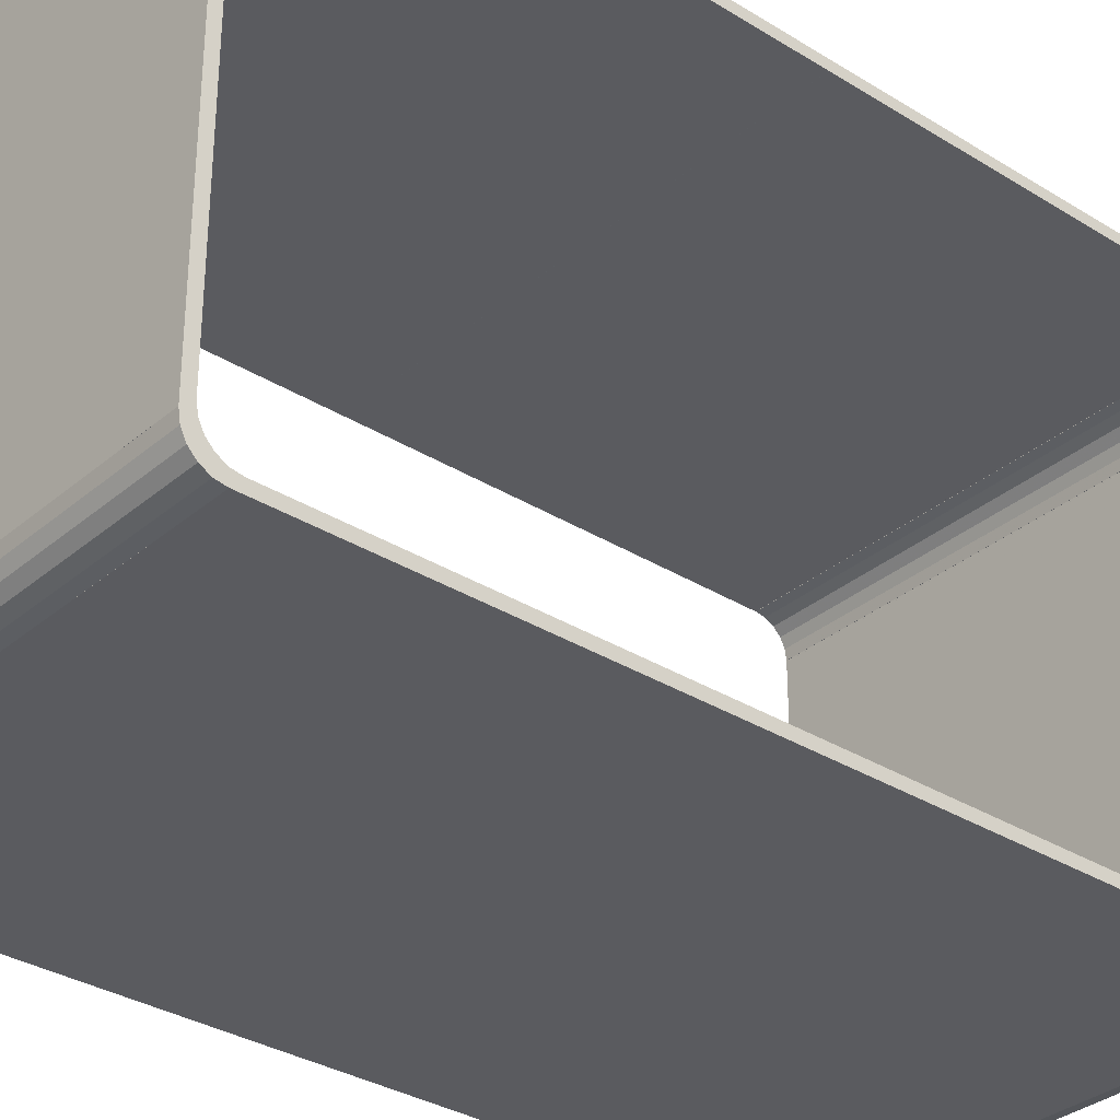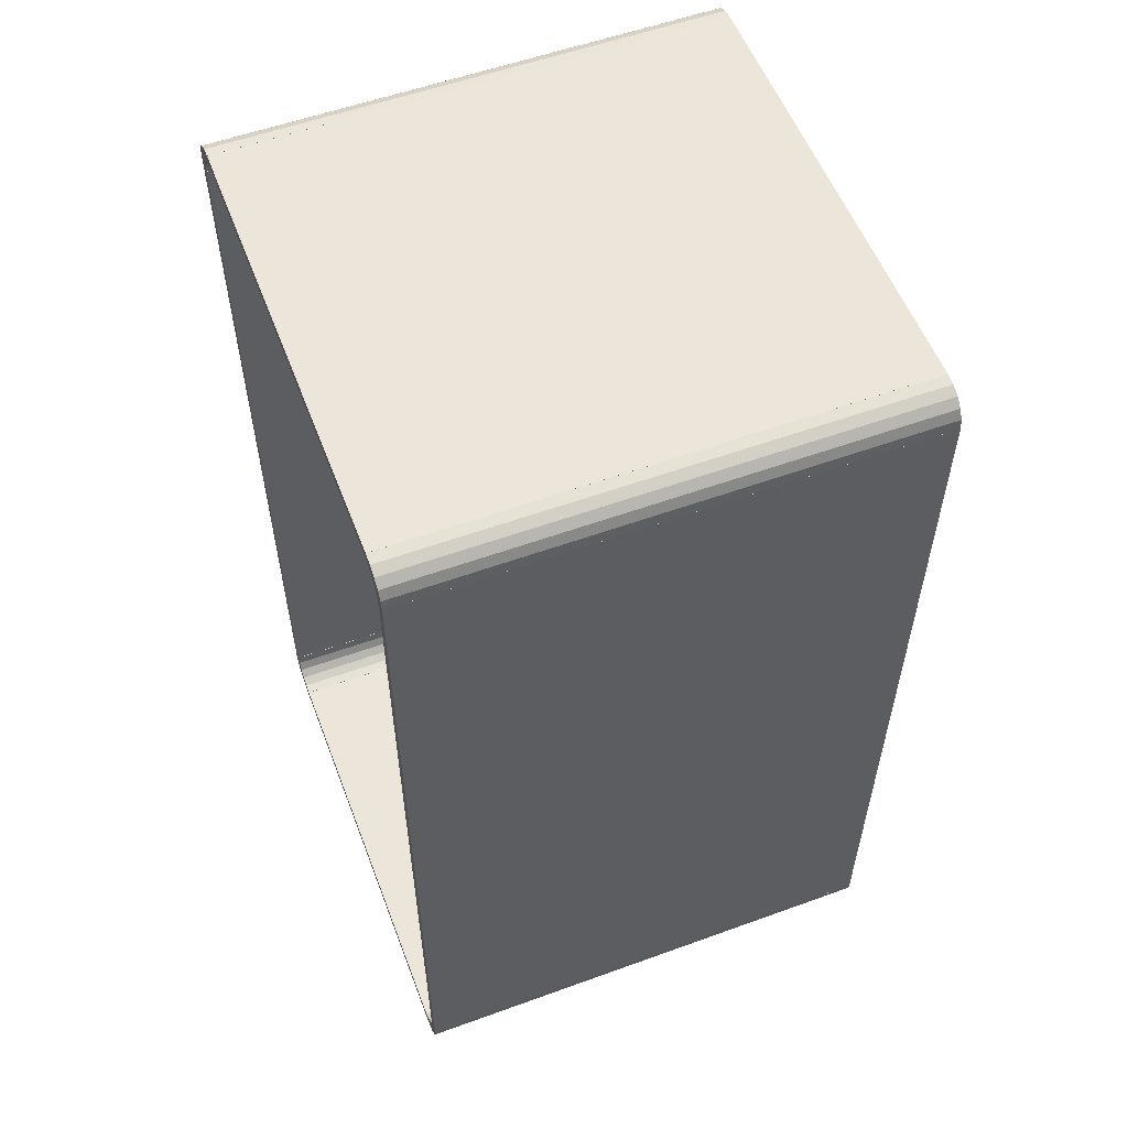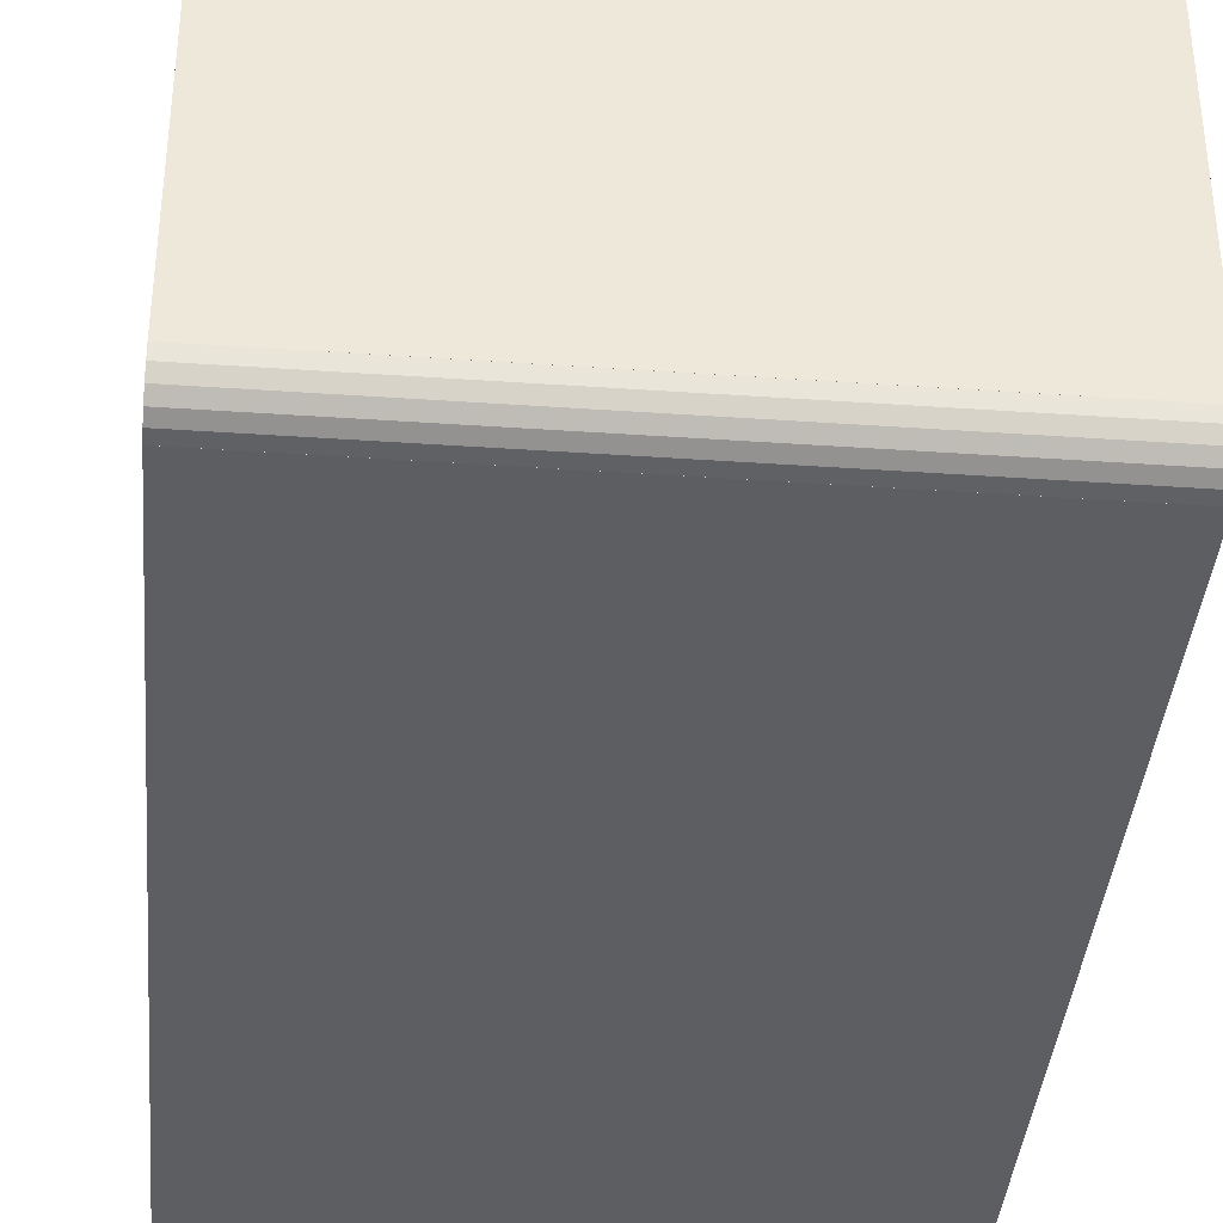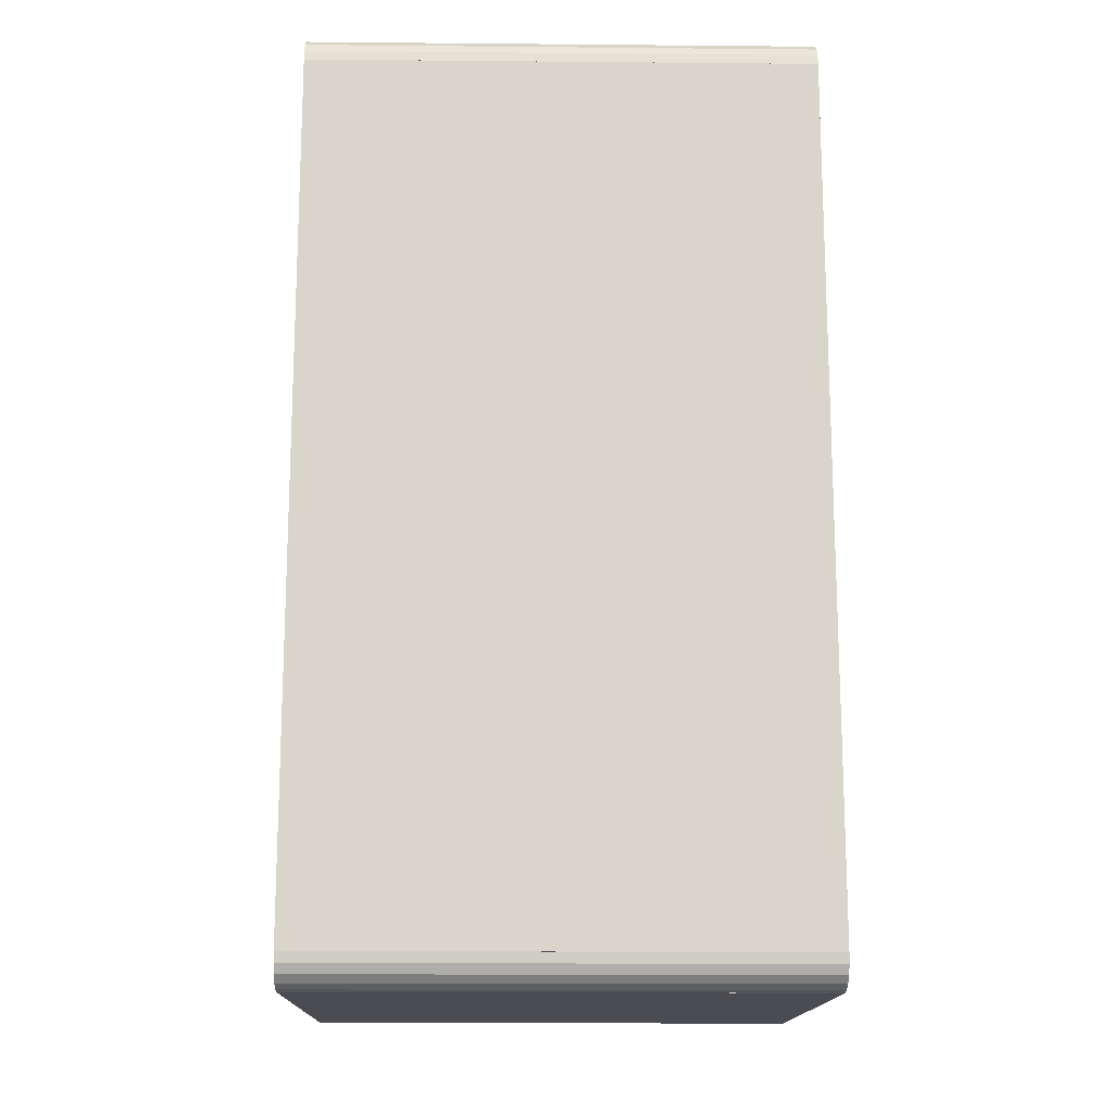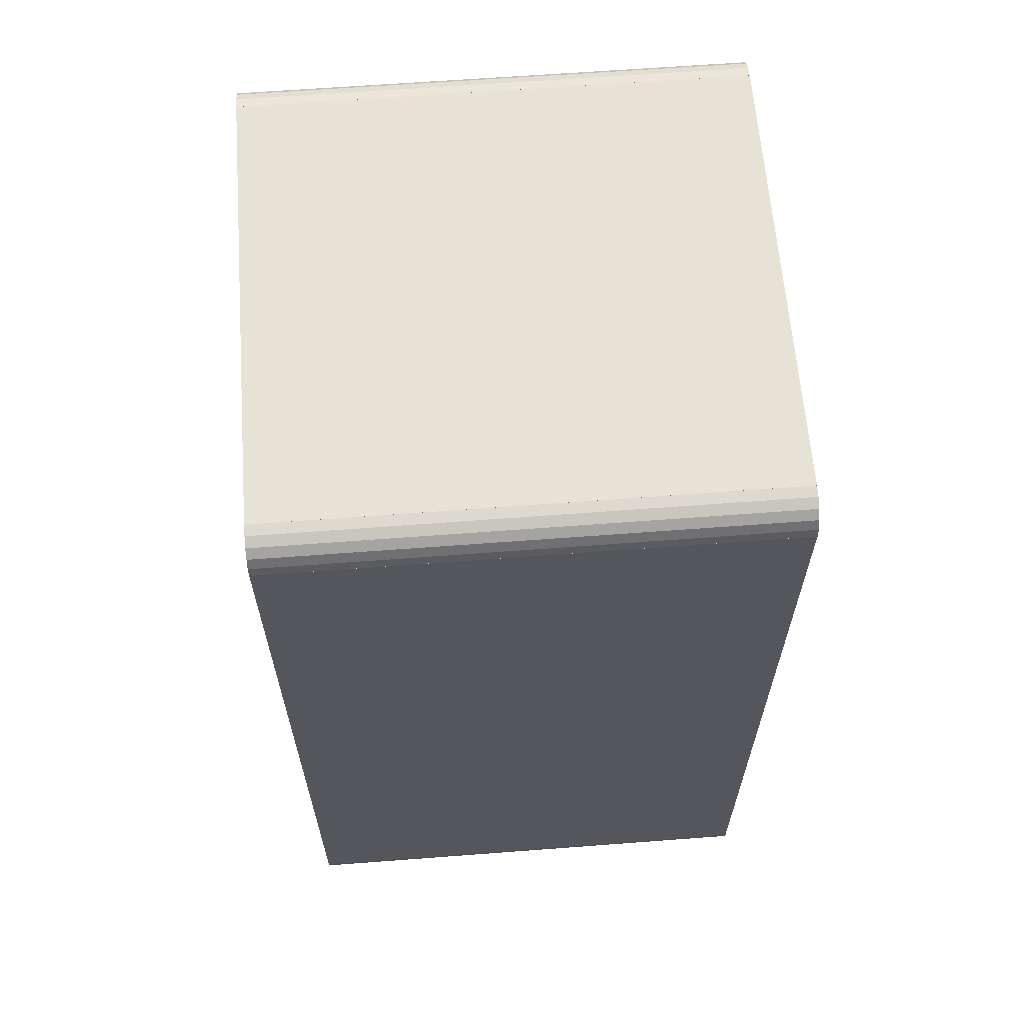
<metadata>
{"format":"obj","ext":"obj","renderer":"f3d","projection":"perspective","resolution":1024,"background":"white","views":[{"elev":-32.8,"azim":49.3,"up":"+Z"},{"elev":56.0,"azim":-20.8,"up":"+Y"},{"elev":-38.5,"azim":175.0,"up":"+Z"},{"elev":-15.4,"azim":178.9,"up":"+Y"},{"elev":63.2,"azim":-4.4,"up":"+Y"}]}
</metadata>
<code>
o obj_0
v -169 		-68.98 		57.62
v -169 		-23.91 		10.03
v -169 		-23.91 		10.03
v -169 		23 		57.62
v -169 		22.98 		57.62
v -119 		-69 		57.62
v -169 		-23.91 		10.03
v -119 		22.98 		57.62
v -119 		22.98 		57.62
v -119 		-66.75 		60.83
v -119 		-68.98 		57.62
v -119 		19.77 		10.19
v -169 		-69 		57.62
v -119 		20.66 		10.65
v -169 		22.98 		57.62
v -119 		21.98 		56.58
v -169 		21.98 		56.58
v -169 		21.98 		56.57
v -119 		21.98 		56.57
v -169 		-68.98 		57.62
v -119 		-68.98 		57.62
v -119 		21.37 		11.37
v -119 		21.96 		56.72
v -169 		21.98 		13.41
v -169 		21.96 		56.72
v -169 		21.96 		56.71
v -119 		21.96 		56.71
v -169 		22.98 		12.38
v -169 		22.98 		12.38
v -119 		21.98 		56.59
v -169 		21.98 		56.59
v -119 		-67.98 		56.57
v -169 		-67.98 		56.57
v -119 		21.98 		56.72
v -169 		-67.98 		56.58
v -169 		21.98 		56.72
v -119 		-67.98 		56.58
v -119 		21.96 		13.28
v -119 		21.98 		13.28
v -119 		21.98 		13.28
v -169 		18.79 		10.03
v -119 		21.96 		13.28
v -119 		21.82 		12.28
v -119 		21.98 		56.71
v -169 		21.98 		56.71
v -169 		19.74 		9.023
v -169 		19.74 		9.022
v -119 		21.82 		57.72
v -169 		21.82 		57.72
v -169 		-64.66 		59.96
v -169 		-65.74 		60.98
v -169 		-65.74 		60.98
v -169 		-67.96 		56.72
v -119 		-67.96 		56.72
v -119 		-67.96 		56.71
v -169 		-67.96 		56.71
v -119 		-69 		12.52
v -169 		-67.98 		56.59
v -119 		-67.98 		56.59
v -169 		-69 		12.38
v -169 		-69 		57.62
v -119 		-69 		12.38
v -169 		-69 		57.48
v -169 		-67.98 		56.72
v -119 		-67.98 		56.72
v -119 		-69 		57.62
v -119 		-67.83 		57.72
v -169 		-67.83 		57.72
v -119 		23 		12.38
v -169 		-67.98 		56.71
v -119 		-67.98 		56.71
v -119 		22.98 		12.38
v -169 		23 		12.38
v -169 		19.74 		9
v -119 		19.74 		9
v -119 		23 		12.38
v -119 		22.84 		11.34
v -119 		22.98 		12.38
v -119 		-66.75 		9.165
v -119 		-65.74 		9.001
v -169 		23 		12.38
v -169 		22.84 		11.34
v -119 		-65.74 		9.023
v -169 		-65.74 		9.001
v -169 		-66.75 		9.165
v -119 		20.75 		60.83
v -119 		19.74 		61
v -119 		19.74 		60.98
v -119 		19.74 		60.98
v -119 		19.74 		61
v -119 		21.65 		60.35
v -119 		22.38 		10.39
v -169 		-65.74 		9.023
v -119 		22.38 		59.61
v -169 		20.75 		60.83
v -169 		19.74 		60.98
v -119 		-65.74 		9
v -169 		19.74 		61
v -169 		22.38 		10.39
v -169 		19.74 		61
v -119 		22.84 		58.66
v -169 		19.74 		60.98
v -119 		-65.74 		9.022
v -169 		21.65 		60.35
v -119 		21.65 		9.646
v -169 		22.38 		59.61
v -169 		-65.74 		9
v -169 		22.84 		58.66
v -169 		21.65 		9.646
v -119 		21.37 		58.62
v -169 		-65.74 		9.022
v -119 		20.75 		9.165
v -169 		21.37 		58.62
v -119 		20.66 		59.34
v -169 		20.75 		9.165
v -169 		20.66 		59.34
v -119 		18.79 		59.94
v -119 		18.79 		59.96
v -119 		18.79 		59.94
v -119 		19.74 		9.001
v -119 		19.77 		59.8
v -119 		19.74 		9.023
v -119 		-66.67 		10.65
v -169 		-66.67 		10.65
v -169 		18.79 		59.94
v -169 		18.79 		59.94
v -169 		18.79 		59.96
v -169 		19.74 		9.001
v -119 		18.79 		59.96
v -119 		-65.74 		60.98
v -169 		19.77 		59.8
v -119 		18.65 		59.96
v -119 		18.66 		59.96
v -119 		-23.91 		10.03
v -119 		-23.91 		10.03
v -119 		18.65 		59.96
v -119 		-23.91 		10.03
v -169 		18.79 		59.96
v -119 		19.74 		9.022
v -169 		18.66 		59.96
v -169 		18.65 		59.96
v -169 		18.65 		59.96
v -119 		23 		57.62
v -119 		23 		57.62
v -119 		18.79 		10.06
v -169 		18.79 		10.06
v -169 		18.79 		10.06
v -119 		18.79 		10.06
v -169 		-64.8 		10.06
v -119 		-64.8 		10.06
v -119 		-64.79 		10.06
v -119 		18.79 		10.03
v -169 		-64.79 		10.06
v -119 		18.79 		10.04
v -169 		18.79 		10.04
v -119 		-64.79 		10.03
v -169 		23 		57.62
v -169 		-64.79 		10.03
v -169 		19.77 		10.19
v -119 		-65.78 		10.19
v -169 		-65.78 		10.19
v -169 		20.66 		10.65
v -169 		21.37 		11.37
v -169 		21.96 		13.28
v -169 		21.96 		13.28
v -119 		21.98 		13.41
v -169 		21.98 		13.41
v -119 		21.98 		13.41
v -169 		21.98 		13.28
v -169 		21.82 		12.28
v -169 		21.98 		13.28
v -119 		21.98 		13.42
v -169 		21.98 		13.42
v -119 		-64.8 		10.03
v -119 		-67.65 		9.646
v -119 		-68.38 		10.39
v -119 		-68.84 		11.34
v -119 		-68.98 		12.38
v -119 		-68.98 		12.38
v -119 		-69 		12.38
v -119 		-67.98 		13.28
v -119 		-67.96 		13.28
v -119 		-67.96 		13.28
v -119 		-67.98 		13.28
v -119 		-67.98 		13.41
v -119 		-67.98 		13.41
v -119 		-67.83 		12.28
v -119 		-67.37 		11.37
v -169 		-64.8 		10.03
v -119 		-67.98 		13.42
v -169 		-67.65 		9.646
v -169 		-68.38 		10.39
v -169 		-68.84 		11.34
v -169 		-68.98 		12.38
v -119 		-65.74 		61
v -119 		-65.74 		61
v -119 		-65.74 		60.98
v -119 		-64.66 		59.96
v -119 		-64.66 		59.96
v -119 		-64.8 		59.96
v -119 		-64.8 		59.94
v -119 		-64.79 		59.94
v -119 		-64.79 		59.96
v -169 		-69 		12.38
v -169 		-68.98 		12.38
v -119 		-64.67 		59.96
v -119 		-65.78 		59.8
v -169 		-67.96 		13.28
v -169 		-67.96 		13.28
v -119 		-66.67 		59.34
v -169 		-67.98 		13.41
v -169 		-67.98 		13.41
v -169 		-67.98 		13.28
v -119 		-67.38 		58.62
v -169 		-67.98 		13.28
v -169 		-67.83 		12.28
v -169 		-67.37 		11.37
v -169 		-67.98 		13.42
v -119 		-22.1 		59.96
v -119 		-22.1 		59.96
v -119 		-22.1 		59.96
v -169 		-22.1 		59.96
v -119 		-68.84 		58.66
v -119 		-68.38 		59.61
v -169 		-22.1 		59.96
v -119 		-67.65 		60.35
v -169 		-22.1 		59.96
v -169 		-65.74 		61
v -169 		-68.84 		58.66
v -169 		-68.38 		59.61
v -169 		-67.65 		60.35
v -169 		-66.75 		60.83
v -169 		-65.74 		61
v -169 		-64.66 		59.96
v -169 		-64.8 		59.94
v -169 		-64.79 		59.94
v -169 		-64.67 		59.96
v -169 		-64.79 		59.96
v -169 		-64.8 		59.96
v -169 		-65.78 		59.8
v -169 		-66.67 		59.34
v -169 		-67.38 		58.62
g group_0_16448250
f 41 2 3
f 5 8 9
f 5 9 15
f 13 20 11
f 13 11 6
f 16 17 18
f 16 18 19
f 23 25 26
f 23 26 27
f 11 20 21
f 171 73 169
f 173 73 24
f 29 170 28
f 82 170 29
f 20 1 21
f 30 31 17
f 30 17 16
f 32 33 35
f 32 35 37
f 34 36 25
f 34 25 23
f 36 34 49
f 38 39 40
f 38 40 42
f 27 26 45
f 44 27 45
f 155 47 41
f 107 2 74
f 44 45 31
f 44 31 30
f 2 107 7
f 74 2 47
f 48 49 34
f 51 52 240
f 50 237 52
f 234 50 228
f 53 54 55
f 53 55 56
f 60 57 63
f 58 59 37
f 58 37 35
f 61 1 63
f 60 62 57
f 66 63 57
f 64 65 54
f 64 54 53
f 61 63 66
f 65 64 68
f 65 68 67
f 70 56 55
f 70 55 71
f 59 58 70
f 59 70 71
f 73 69 28
f 28 69 72
f 56 70 53
f 64 53 70
f 97 107 75
f 74 75 107
f 64 63 68
f 70 63 64
f 35 63 58
f 76 29 78
f 13 229 20
f 1 20 68
f 63 1 68
f 70 58 63
f 35 33 63
f 81 76 77
f 81 77 82
f 81 29 76
f 84 80 85
f 79 85 80
f 29 28 78
f 88 86 87
f 72 78 28
f 80 84 83
f 93 83 84
f 99 82 92
f 77 92 82
f 109 92 105
f 112 115 105
f 104 116 95
f 97 103 107
f 111 107 103
f 99 92 109
f 111 103 93
f 83 93 103
f 109 105 115
f 79 175 191
f 112 120 115
f 128 115 120
f 119 117 118
f 129 118 117
f 124 217 123
f 91 114 110
f 108 113 106
f 116 104 113
f 125 126 127
f 124 123 161
f 129 121 89
f 88 89 121
f 131 95 116
f 128 120 122
f 91 86 114
f 121 114 86
f 106 113 104
f 122 46 128
f 125 127 138
f 140 100 127
f 100 102 138
f 138 127 100
f 74 47 75
f 141 100 140
f 139 75 47
f 118 129 89
f 86 88 121
f 132 90 136
f 133 118 89
f 132 133 89
f 89 90 132
f 75 139 135
f 134 135 152
f 97 75 135
f 137 97 135
f 91 110 94
f 101 94 110
f 47 46 139
f 122 139 46
f 8 144 101
f 145 146 147
f 145 147 148
f 34 23 27
f 141 142 100
f 131 138 102
f 96 95 131
f 102 96 131
f 98 95 96
f 27 44 34
f 44 30 9
f 148 147 41
f 148 41 152
f 149 150 151
f 149 151 153
f 154 155 146
f 154 146 145
f 30 16 9
f 143 9 16
f 156 158 153
f 156 153 151
f 36 49 15
f 9 48 34
f 17 31 15
f 150 149 174
f 45 26 36
f 25 36 26
f 12 159 155
f 12 155 154
f 160 161 123
f 34 44 9
f 14 159 12
f 110 48 101
f 8 101 48
f 48 9 8
f 16 19 143
f 14 162 159
f 45 36 15
f 22 163 14
f 162 14 163
f 172 69 19
f 4 5 108
f 43 170 22
f 163 22 170
f 113 108 49
f 42 164 165
f 42 165 38
f 31 45 15
f 49 108 5
f 5 15 49
f 15 157 17
f 18 17 157
f 166 24 167
f 166 167 168
f 77 76 78
f 156 103 137
f 18 157 73
f 169 39 38
f 169 38 165
f 78 72 43
f 173 18 73
f 97 137 103
f 92 22 105
f 22 14 105
f 105 14 112
f 170 43 39
f 170 39 169
f 28 169 73
f 80 83 79
f 42 40 171
f 42 171 164
f 168 167 171
f 168 171 40
f 81 82 29
f 12 122 112
f 172 173 24
f 172 24 166
f 154 145 148
f 154 148 152
f 46 159 115
f 115 162 109
f 99 163 82
f 109 163 99
f 128 46 115
f 19 18 172
f 151 150 156
f 174 156 150
f 41 147 155
f 146 155 147
f 123 79 160
f 79 83 160
f 155 159 47
f 162 115 159
f 163 109 162
f 47 159 46
f 156 174 103
f 174 160 103
f 83 103 160
f 164 171 165
f 169 165 171
f 170 82 163
f 169 28 170
f 79 123 175
f 167 73 171
f 24 73 167
f 62 178 57
f 180 177 179
f 39 43 72
f 92 77 22
f 181 182 183
f 72 69 39
f 183 184 181
f 143 19 69
f 41 47 2
f 69 172 166
f 43 22 77
f 77 78 43
f 40 39 69
f 168 40 69
f 166 168 69
f 185 57 184
f 186 57 185
f 181 57 187
f 120 112 122
f 139 122 12
f 12 112 14
f 12 154 139
f 154 152 139
f 137 7 156
f 158 156 7
f 152 135 139
f 189 174 149
f 161 160 189
f 174 189 160
f 176 175 188
f 143 69 157
f 218 33 190
f 73 157 69
f 111 7 107
f 123 188 175
f 187 177 188
f 176 188 177
f 93 84 85
f 85 79 191
f 173 172 18
f 176 192 191
f 176 191 175
f 177 193 176
f 179 177 187
f 57 178 187
f 178 179 187
f 181 184 57
f 190 57 186
f 228 90 100
f 161 85 124
f 192 176 193
f 177 180 193
f 41 3 134
f 149 153 158
f 152 41 134
f 62 194 178
f 149 158 189
f 194 62 60
f 2 135 134
f 2 134 3
f 226 210 10
f 195 10 130
f 135 2 7
f 135 7 137
f 86 98 87
f 180 204 193
f 190 33 32
f 86 95 98
f 204 180 205
f 179 205 180
f 200 201 202
f 200 202 203
f 189 158 111
f 196 197 198
f 206 198 197
f 98 96 87
f 178 194 205
f 178 205 179
f 88 87 96
f 111 158 7
f 182 208 209
f 182 209 183
f 203 206 197
f 185 211 212
f 185 212 186
f 90 102 100
f 207 10 210
f 181 213 208
f 181 208 182
f 102 90 89
f 191 124 85
f 93 85 161
f 111 93 161
f 161 189 111
f 187 213 181
f 218 212 60
f 96 102 88
f 184 183 209
f 184 209 215
f 194 60 212
f 89 88 102
f 210 226 214
f 184 215 211
f 184 211 185
f 187 216 213
f 86 91 95
f 104 95 91
f 130 10 207
f 226 224 214
f 197 130 207
f 207 200 197
f 200 203 197
f 198 199 196
f 216 187 217
f 33 218 63
f 188 217 187
f 104 91 94
f 104 94 106
f 205 193 204
f 223 6 11
f 59 71 21
f 188 123 217
f 208 213 209
f 37 59 21
f 218 190 186
f 218 186 212
f 209 213 215
f 67 214 223
f 54 65 71
f 54 71 55
f 213 216 194
f 221 136 90
f 101 108 94
f 106 94 108
f 223 11 67
f 101 4 108
f 65 67 21
f 101 144 4
f 71 65 21
f 21 66 37
f 32 37 66
f 66 57 32
f 190 32 57
f 90 196 220
f 110 113 48
f 49 48 113
f 90 228 196
f 219 220 199
f 220 221 90
f 113 110 116
f 221 142 136
f 191 192 217
f 114 116 110
f 199 220 196
f 11 21 67
f 217 124 191
f 223 214 224
f 142 221 225
f 192 193 217
f 119 126 125
f 119 125 117
f 199 222 219
f 132 141 140
f 132 140 133
f 222 199 234
f 118 127 126
f 118 126 119
f 227 220 219
f 227 219 222
f 220 227 225
f 220 225 221
f 117 125 129
f 60 63 218
f 212 211 194
f 211 215 194
f 215 213 194
f 205 194 216
f 217 193 216
f 205 216 193
f 13 6 229
f 121 131 116
f 121 116 114
f 223 229 6
f 227 100 225
f 142 225 100
f 224 230 223
f 229 223 230
f 224 231 230
f 224 226 231
f 133 127 118
f 133 140 127
f 10 232 226
f 233 232 195
f 231 226 232
f 138 129 125
f 10 195 232
f 51 233 130
f 195 130 233
f 129 138 131
f 129 131 121
f 196 228 197
f 222 234 227
f 100 227 228
f 136 142 141
f 136 141 132
f 197 228 52
f 228 227 234
f 52 228 50
f 51 130 197
f 51 197 52
f 230 242 229
f 198 50 234
f 198 234 199
f 68 20 229
f 201 235 236
f 201 236 202
f 206 237 50
f 206 50 198
f 202 236 238
f 202 238 203
f 239 240 52
f 238 239 52
f 200 239 235
f 200 235 201
f 143 157 15
f 232 233 51
f 237 238 52
f 143 15 9
f 237 206 203
f 237 203 238
f 207 240 239
f 207 239 200
f 210 240 207
f 210 241 240
f 214 241 210
f 238 236 239
f 235 239 236
f 4 144 5
f 8 5 144
f 241 214 242
f 68 242 67
f 214 67 242
f 21 1 66
f 240 241 232
f 61 66 1
f 232 51 240
f 230 231 242
f 231 232 241
f 68 229 242
f 241 242 231

</code>
